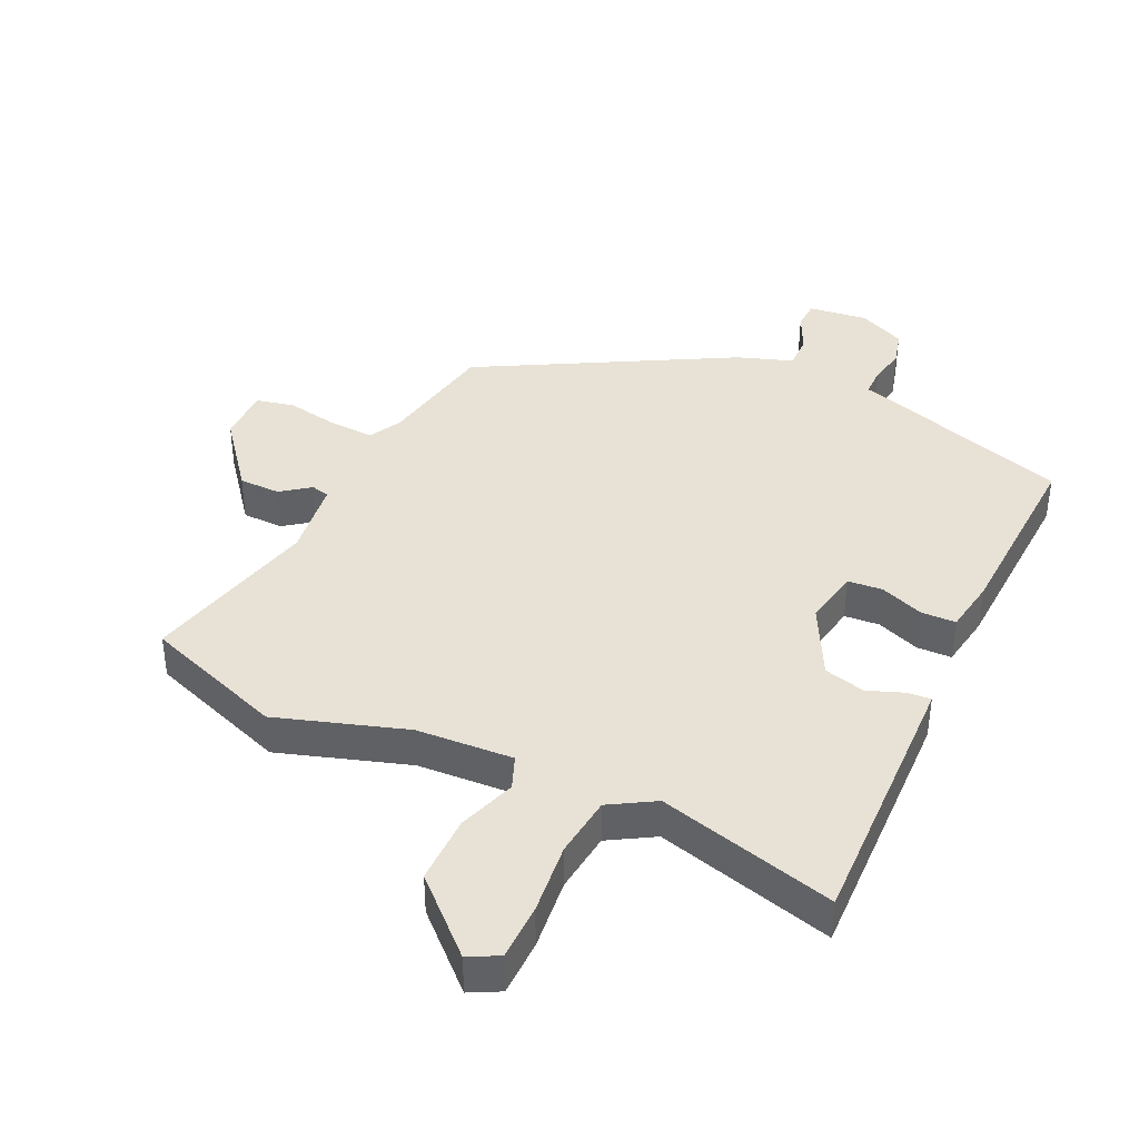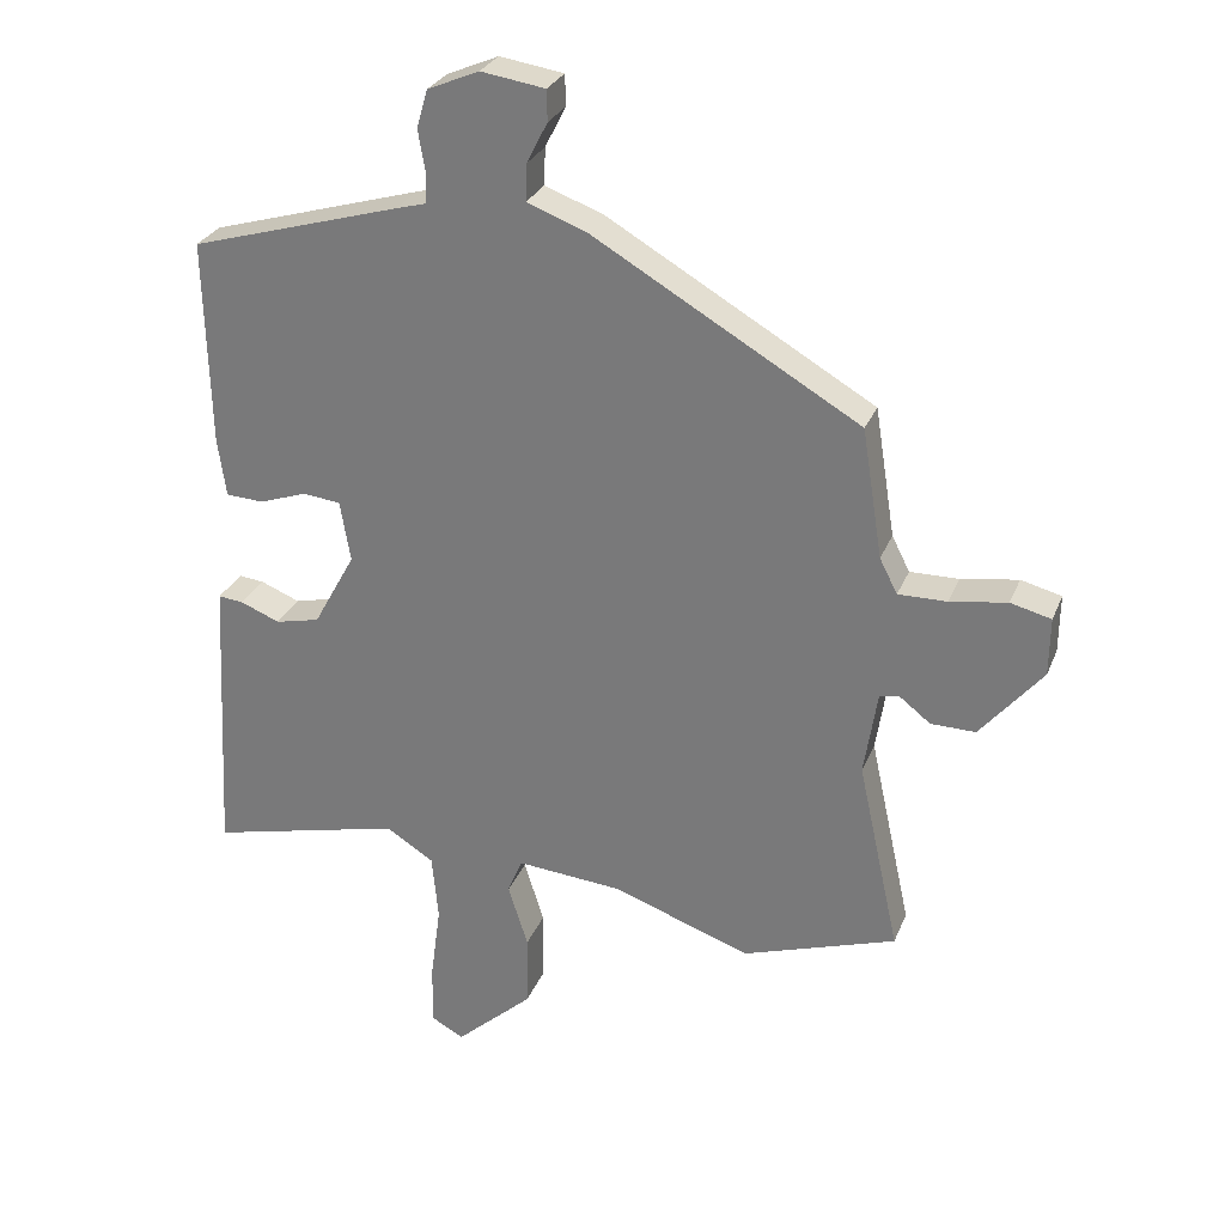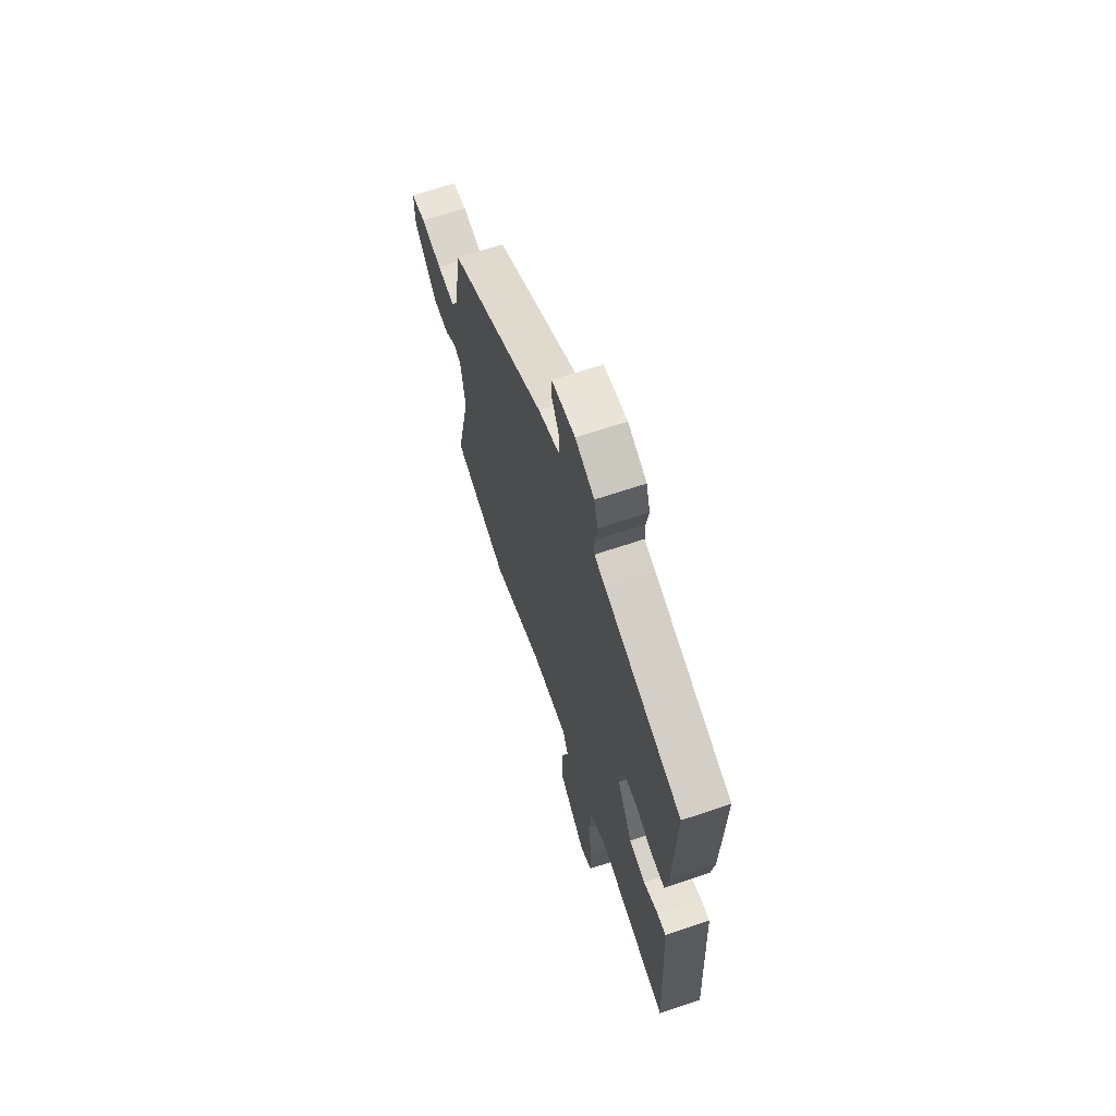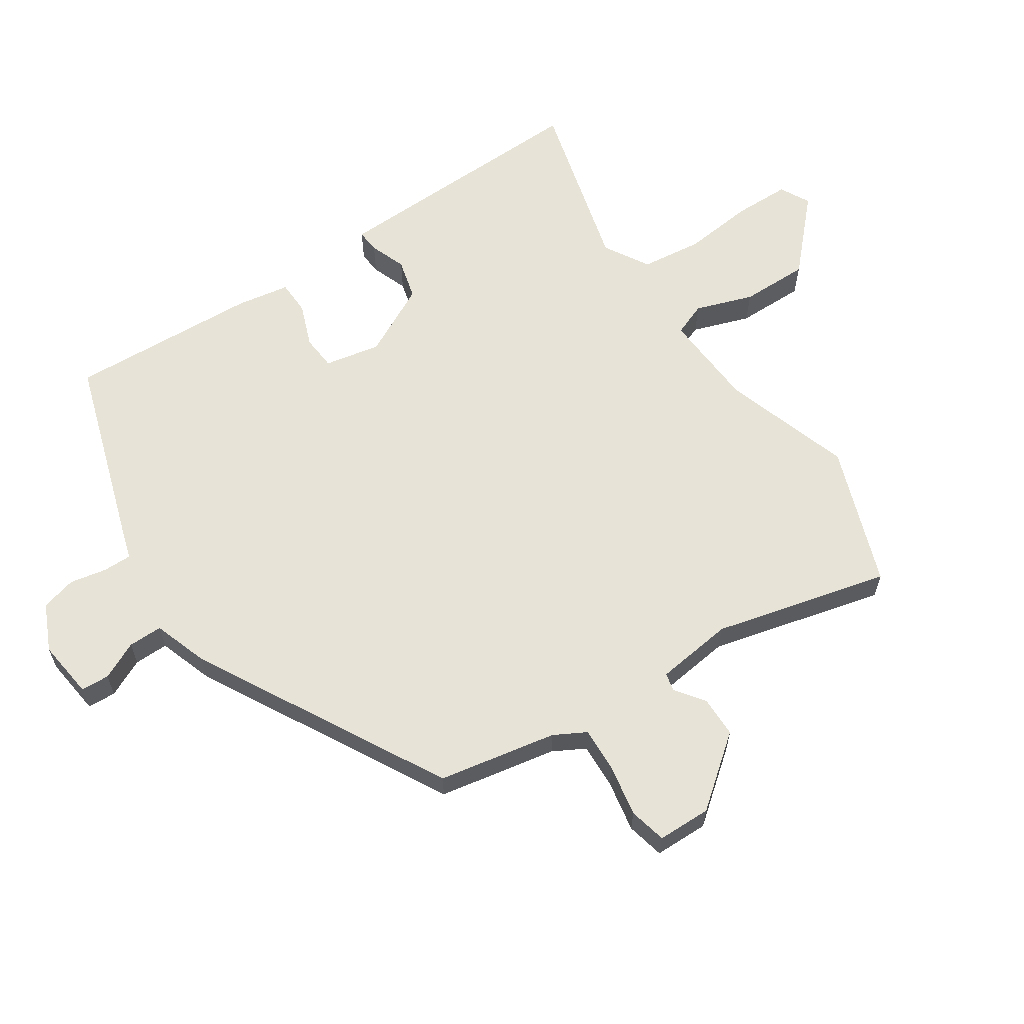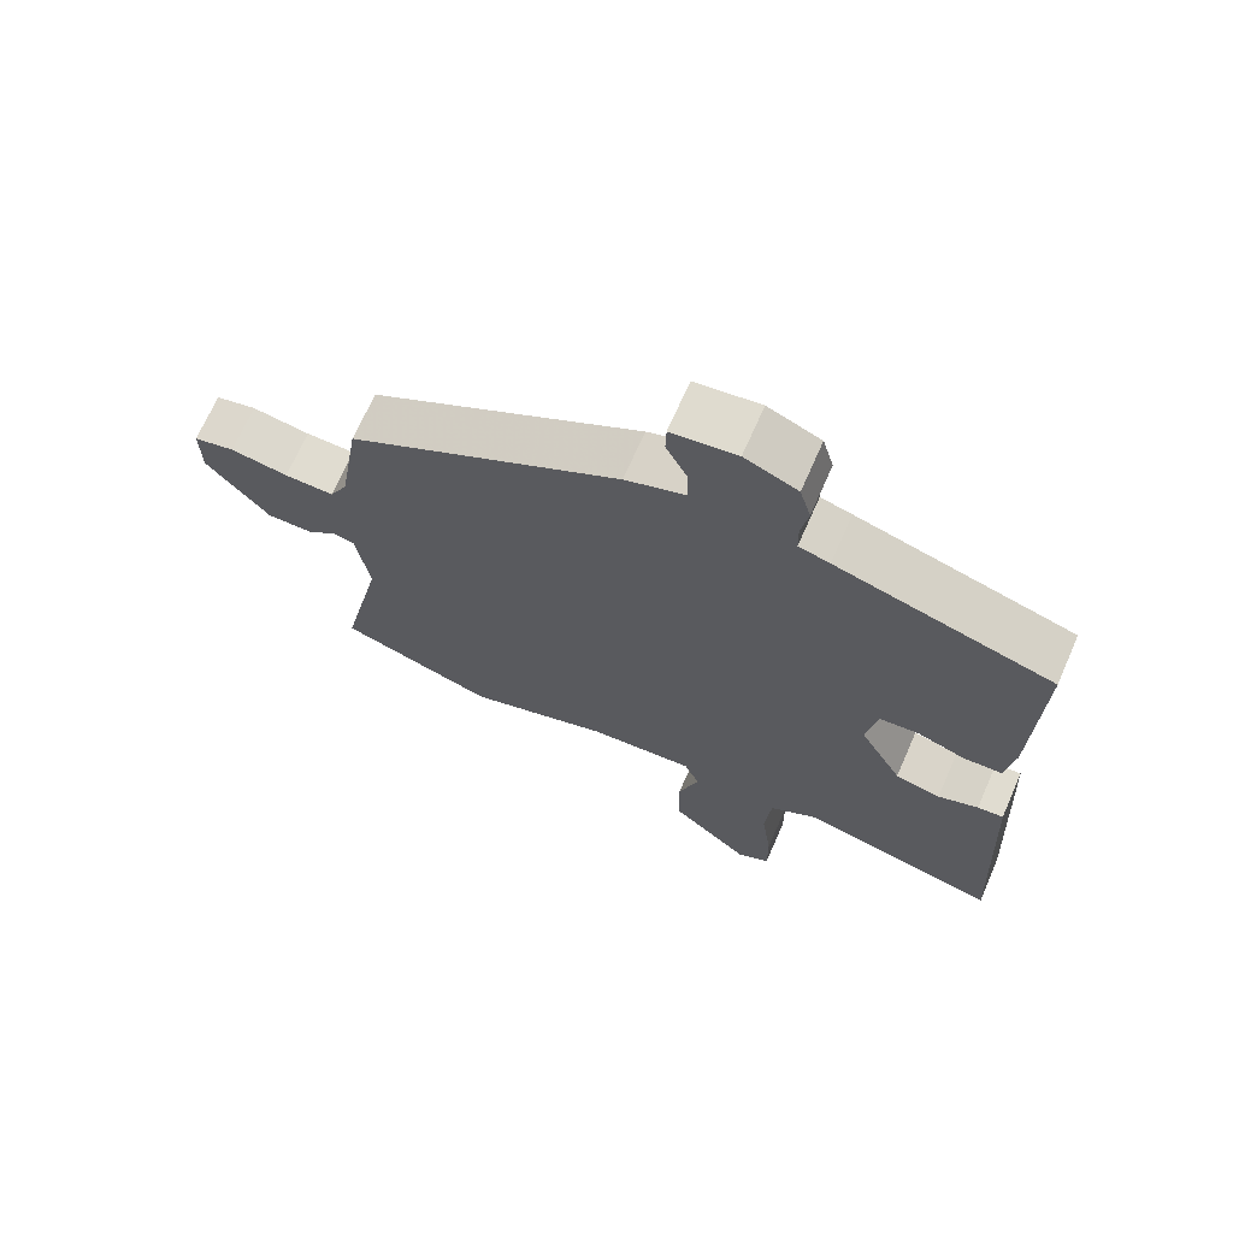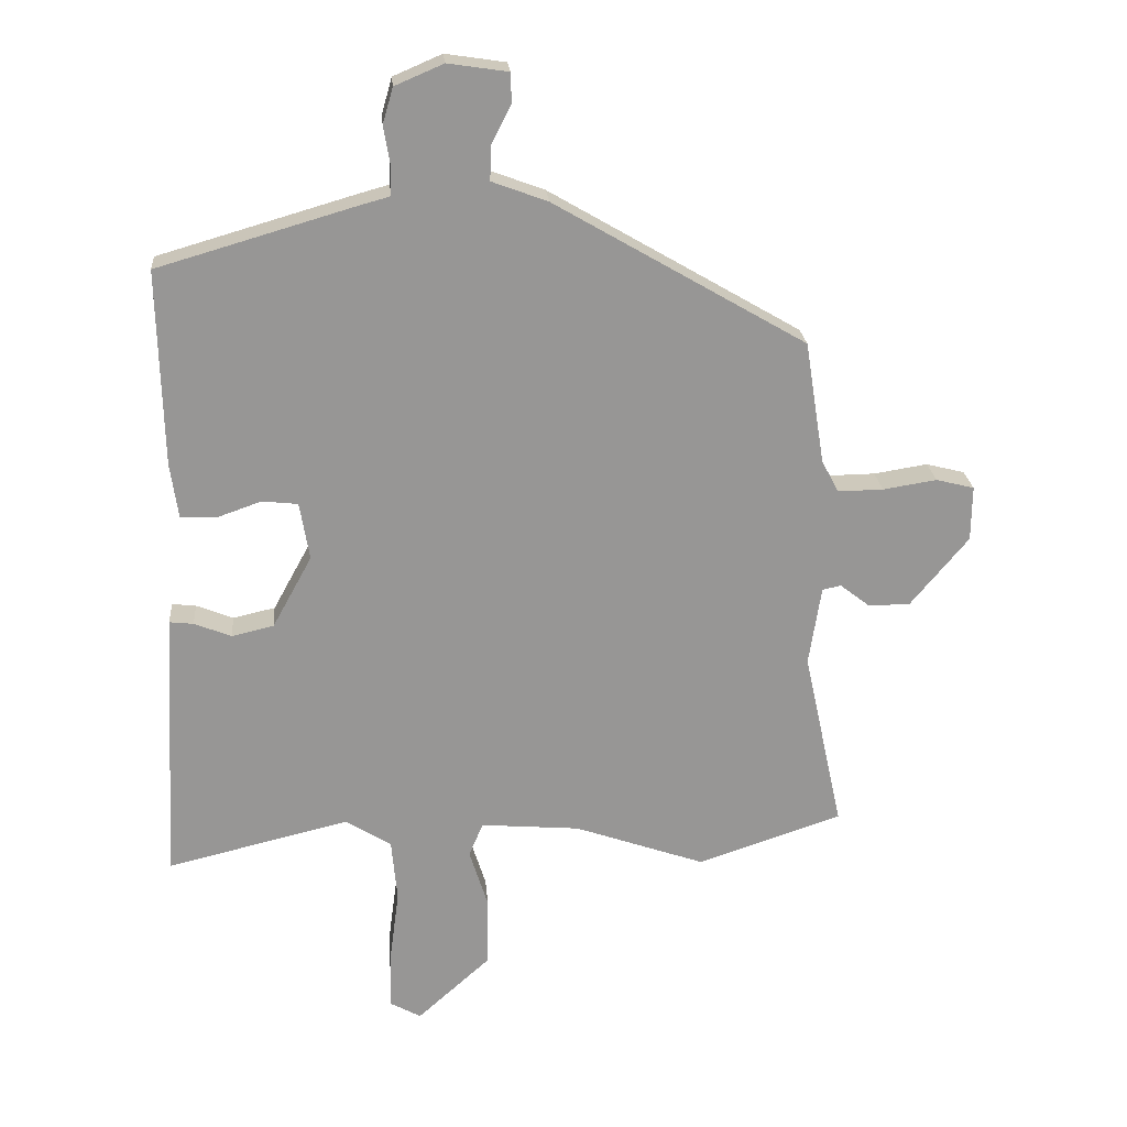
<metadata>
{"format":"obj","ext":"obj","renderer":"f3d","projection":"perspective","resolution":1024,"background":"white","views":[{"elev":40.1,"azim":-153.4,"up":"+Y"},{"elev":28.3,"azim":19.1,"up":"+Z"},{"elev":66.8,"azim":-108.6,"up":"+Z"},{"elev":62.0,"azim":57.9,"up":"+Y"},{"elev":69.4,"azim":-156.2,"up":"+Z"},{"elev":22.5,"azim":-4.8,"up":"+Z"}]}
</metadata>
<code>
v 0.546 0.07 -0.485
v 0.322 0.07 -0.559
v 0.12 0.07 -0.488
v -0.033 0.07 -0.475
v -0.055 0.07 -0.527
v -0.026 0.07 -0.619
v -0.028 0.07 -0.727
v -0.141 0.07 -0.828
v -0.188 0.07 -0.802
v -0.187 0.07 -0.713
v -0.172 0.07 -0.6
v -0.181 0.07 -0.503
v -0.251 0.07 -0.459
v -0.533 0.07 -0.526
v -0.514 0.07 -0.172
v -0.51 0.07 -0.101
v -0.473 0.07 -0.105
v -0.416 0.07 -0.128
v -0.351 0.07 -0.113
v -0.29 0.07 -0.002
v -0.305 0.07 0.087
v -0.36 0.07 0.093
v -0.429 0.07 0.069
v -0.484 0.07 0.072
v -0.496 0.07 0.157
v -0.503 0.07 0.458
v -0.197 0.07 0.547
v -0.153 0.07 0.559
v -0.152 0.07 0.604
v -0.162 0.07 0.663
v -0.146 0.07 0.718
v -0.071 0.07 0.75
v 0.022 0.07 0.736
v 0.023 0.07 0.691
v -0.007 0.07 0.632
v -0.009 0.07 0.578
v 0.077 0.07 0.546
v 0.465 0.07 0.32
v 0.495 0.07 0.132
v 0.521 0.07 0.081
v 0.592 0.07 0.082
v 0.675 0.07 0.095
v 0.734 0.07 0.08
v 0.733 0.07 -0.005
v 0.643 0.07 -0.113
v 0.578 0.07 -0.112
v 0.533 0.07 -0.077
v 0.504 0.07 -0.083
v 0.485 0.07 -0.206
v 0.546 0 -0.485
v 0.322 0 -0.559
v 0.12 0 -0.488
v -0.033 0 -0.475
v -0.055 0 -0.527
v -0.026 0 -0.619
v -0.028 0 -0.727
v -0.141 0 -0.828
v -0.188 0 -0.802
v -0.187 0 -0.713
v -0.172 0 -0.6
v -0.181 0 -0.503
v -0.251 0 -0.459
v -0.533 0 -0.526
v -0.514 0 -0.172
v -0.51 0 -0.101
v -0.473 0 -0.105
v -0.416 0 -0.128
v -0.351 0 -0.113
v -0.29 0 -0.002
v -0.305 0 0.087
v -0.36 0 0.093
v -0.429 0 0.069
v -0.484 0 0.072
v -0.496 0 0.157
v -0.503 0 0.458
v -0.197 0 0.547
v -0.153 0 0.559
v -0.152 0 0.604
v -0.162 0 0.663
v -0.146 0 0.718
v -0.071 0 0.75
v 0.022 0 0.736
v 0.023 0 0.691
v -0.007 0 0.632
v -0.009 0 0.578
v 0.077 0 0.546
v 0.465 0 0.32
v 0.495 0 0.132
v 0.521 0 0.081
v 0.592 0 0.082
v 0.675 0 0.095
v 0.734 0 0.08
v 0.733 0 -0.005
v 0.643 0 -0.113
v 0.578 0 -0.112
v 0.533 0 -0.077
v 0.504 0 -0.083
v 0.485 0 -0.206
f 45 46 47
f 44 45 47
f 43 44 47
f 42 43 47
f 41 42 47
f 40 41 47 48
f 39 40 48 49
f 38 39 49
f 37 38 49
f 36 37 49
f 33 34 35
f 32 33 35
f 31 32 35
f 30 31 35
f 29 30 35
f 28 29 35 36
f 27 28 36
f 26 27 36
f 25 26 36
f 24 25 36
f 23 24 36
f 22 23 36
f 21 22 36
f 1 2 3
f 49 1 3
f 36 49 3
f 21 36 3
f 20 21 3
f 16 17 18
f 15 16 18
f 14 15 18
f 13 14 18
f 12 13 18 19
f 9 10 11
f 8 9 11
f 7 8 11
f 6 7 11
f 5 6 11
f 4 5 11 12
f 19 20 3 4
f 4 12 19
f 96 95 94
f 96 94 93
f 96 93 92
f 96 92 91
f 96 91 90
f 97 96 90 89
f 98 97 89 88
f 98 88 87
f 98 87 86
f 98 86 85
f 84 83 82
f 84 82 81
f 84 81 80
f 84 80 79
f 84 79 78
f 85 84 78 77
f 85 77 76
f 85 76 75
f 85 75 74
f 85 74 73
f 85 73 72
f 85 72 71
f 85 71 70
f 52 51 50
f 52 50 98
f 52 98 85
f 52 85 70
f 52 70 69
f 67 66 65
f 67 65 64
f 67 64 63
f 67 63 62
f 68 67 62 61
f 60 59 58
f 60 58 57
f 60 57 56
f 60 56 55
f 60 55 54
f 61 60 54 53
f 53 52 69 68
f 68 61 53
f 1 50 51 2
f 2 51 52 3
f 3 52 53 4
f 4 53 54 5
f 5 54 55 6
f 6 55 56 7
f 7 56 57 8
f 8 57 58 9
f 9 58 59 10
f 10 59 60 11
f 11 60 61 12
f 12 61 62 13
f 13 62 63 14
f 14 63 64 15
f 15 64 65 16
f 16 65 66 17
f 17 66 67 18
f 18 67 68 19
f 19 68 69 20
f 20 69 70 21
f 21 70 71 22
f 22 71 72 23
f 23 72 73 24
f 24 73 74 25
f 25 74 75 26
f 26 75 76 27
f 27 76 77 28
f 28 77 78 29
f 29 78 79 30
f 30 79 80 31
f 31 80 81 32
f 32 81 82 33
f 33 82 83 34
f 34 83 84 35
f 35 84 85 36
f 36 85 86 37
f 37 86 87 38
f 38 87 88 39
f 39 88 89 40
f 40 89 90 41
f 41 90 91 42
f 42 91 92 43
f 43 92 93 44
f 44 93 94 45
f 45 94 95 46
f 46 95 96 47
f 47 96 97 48
f 48 97 98 49
f 49 98 50 1

</code>
